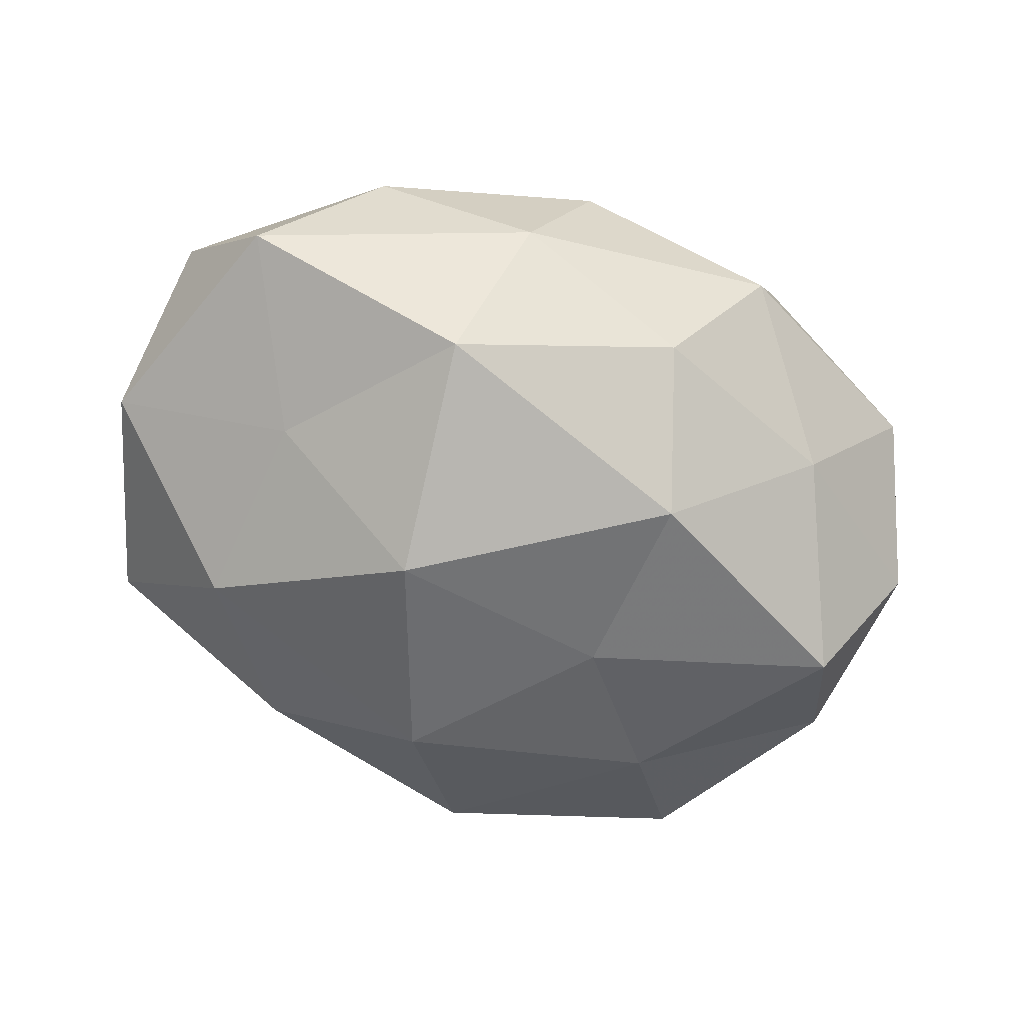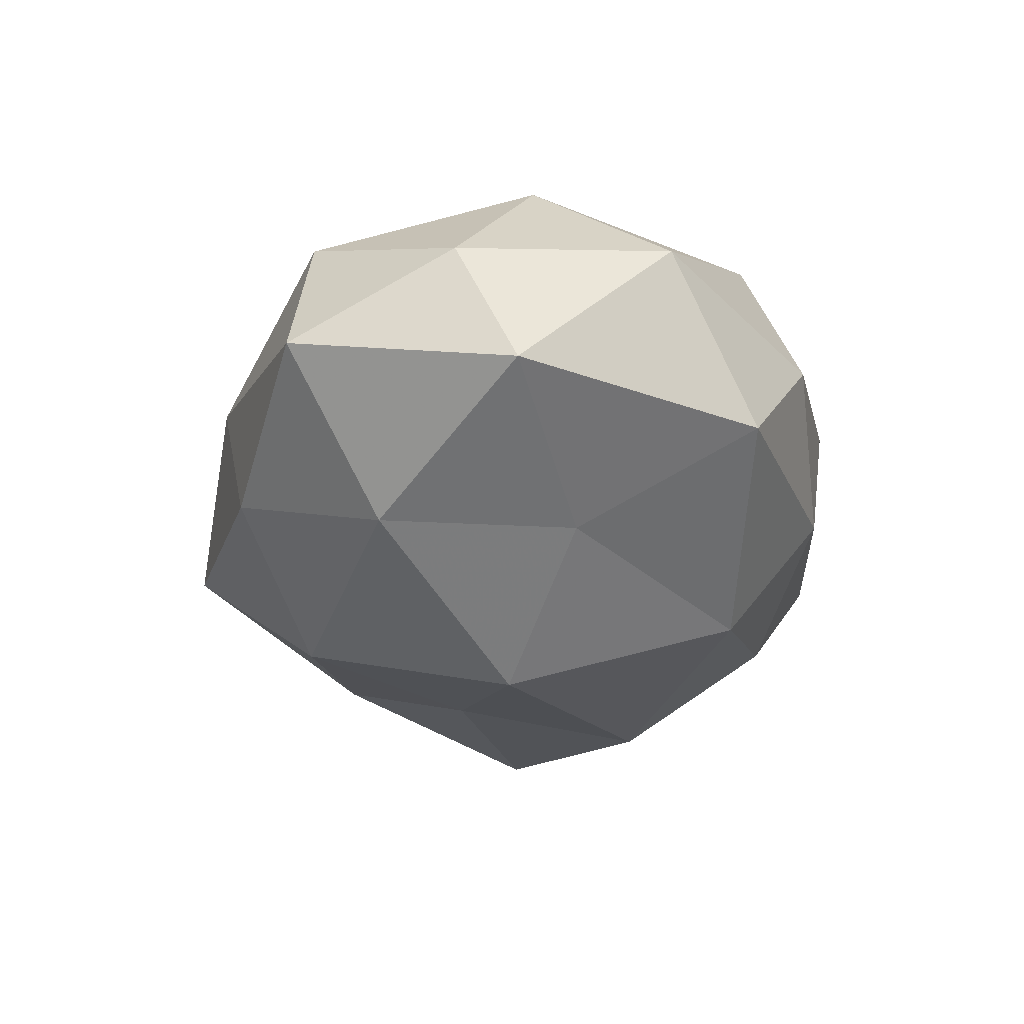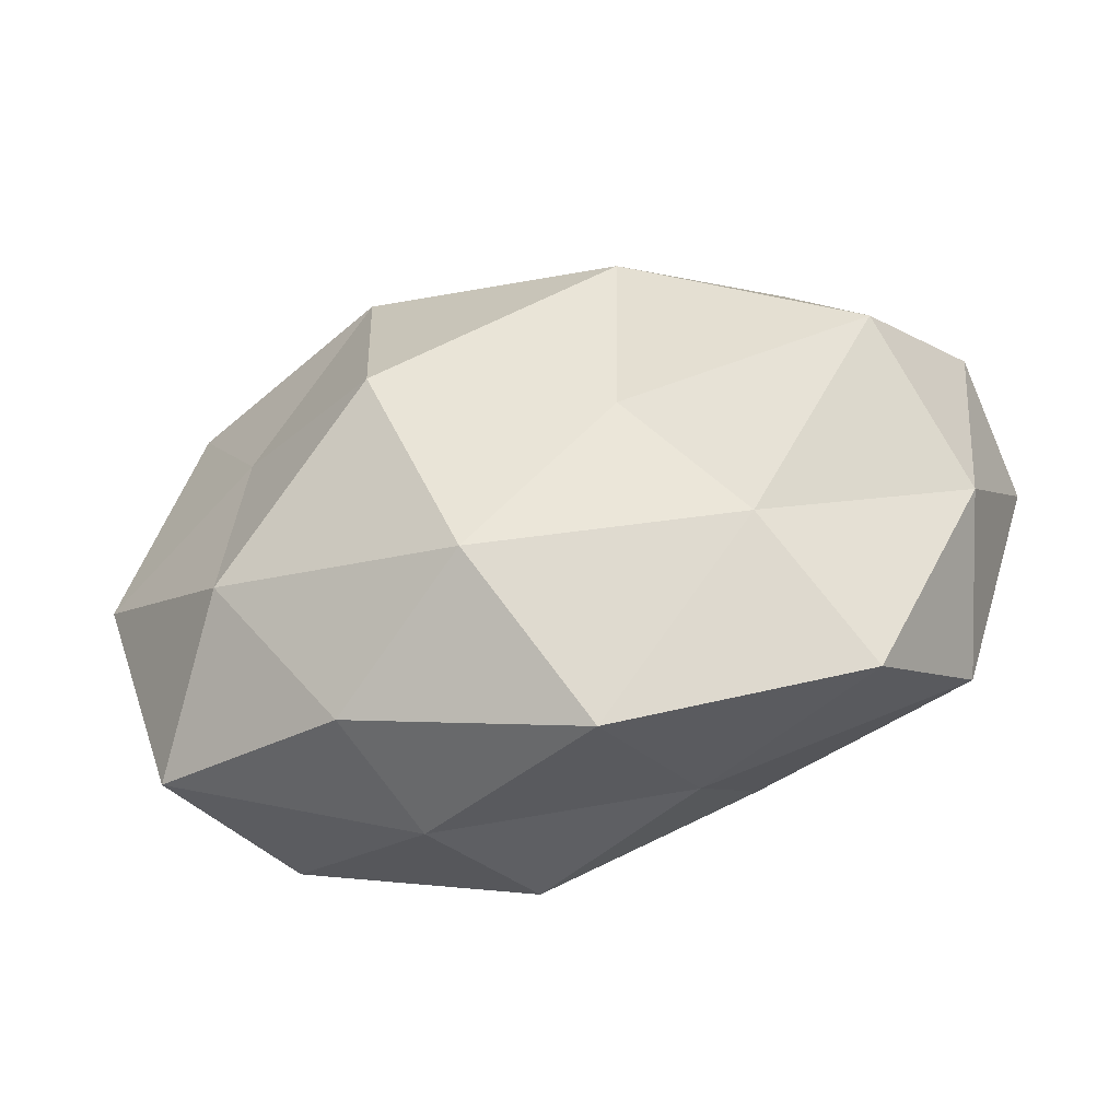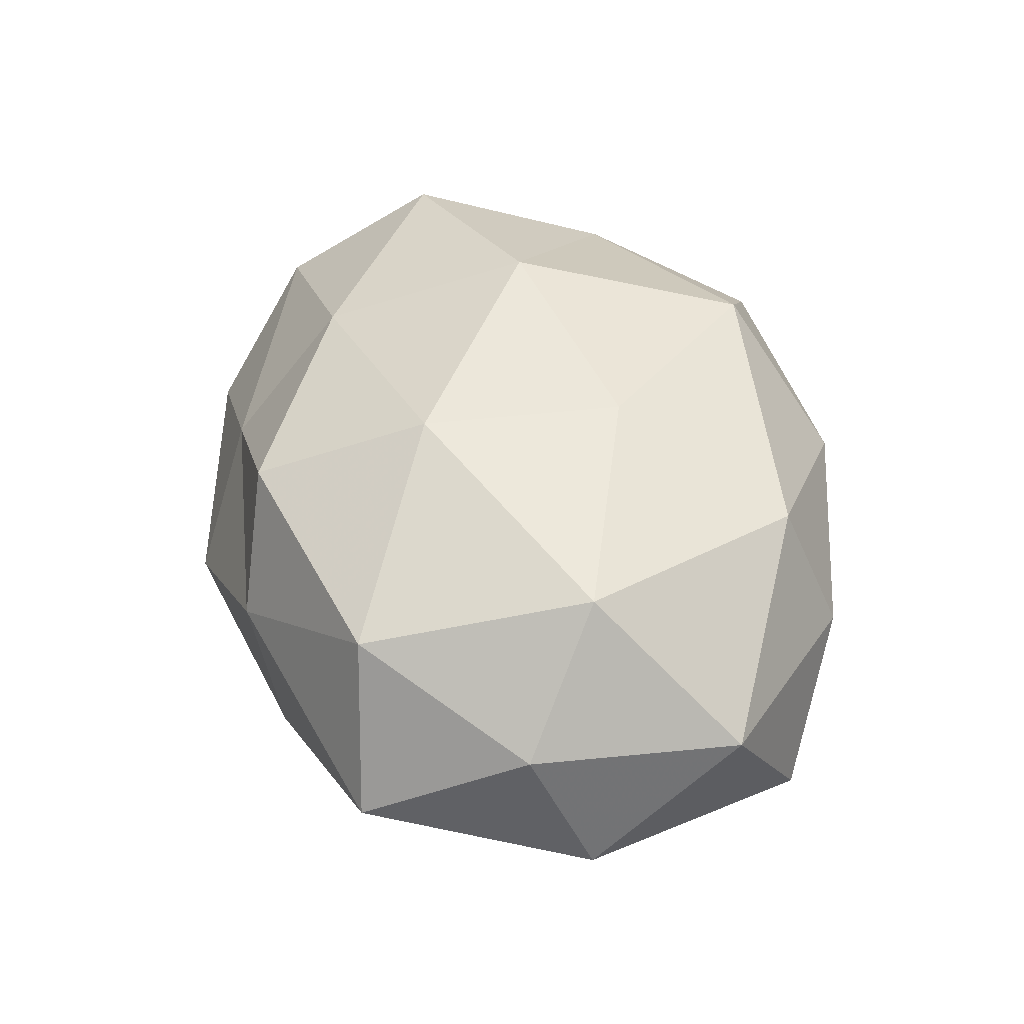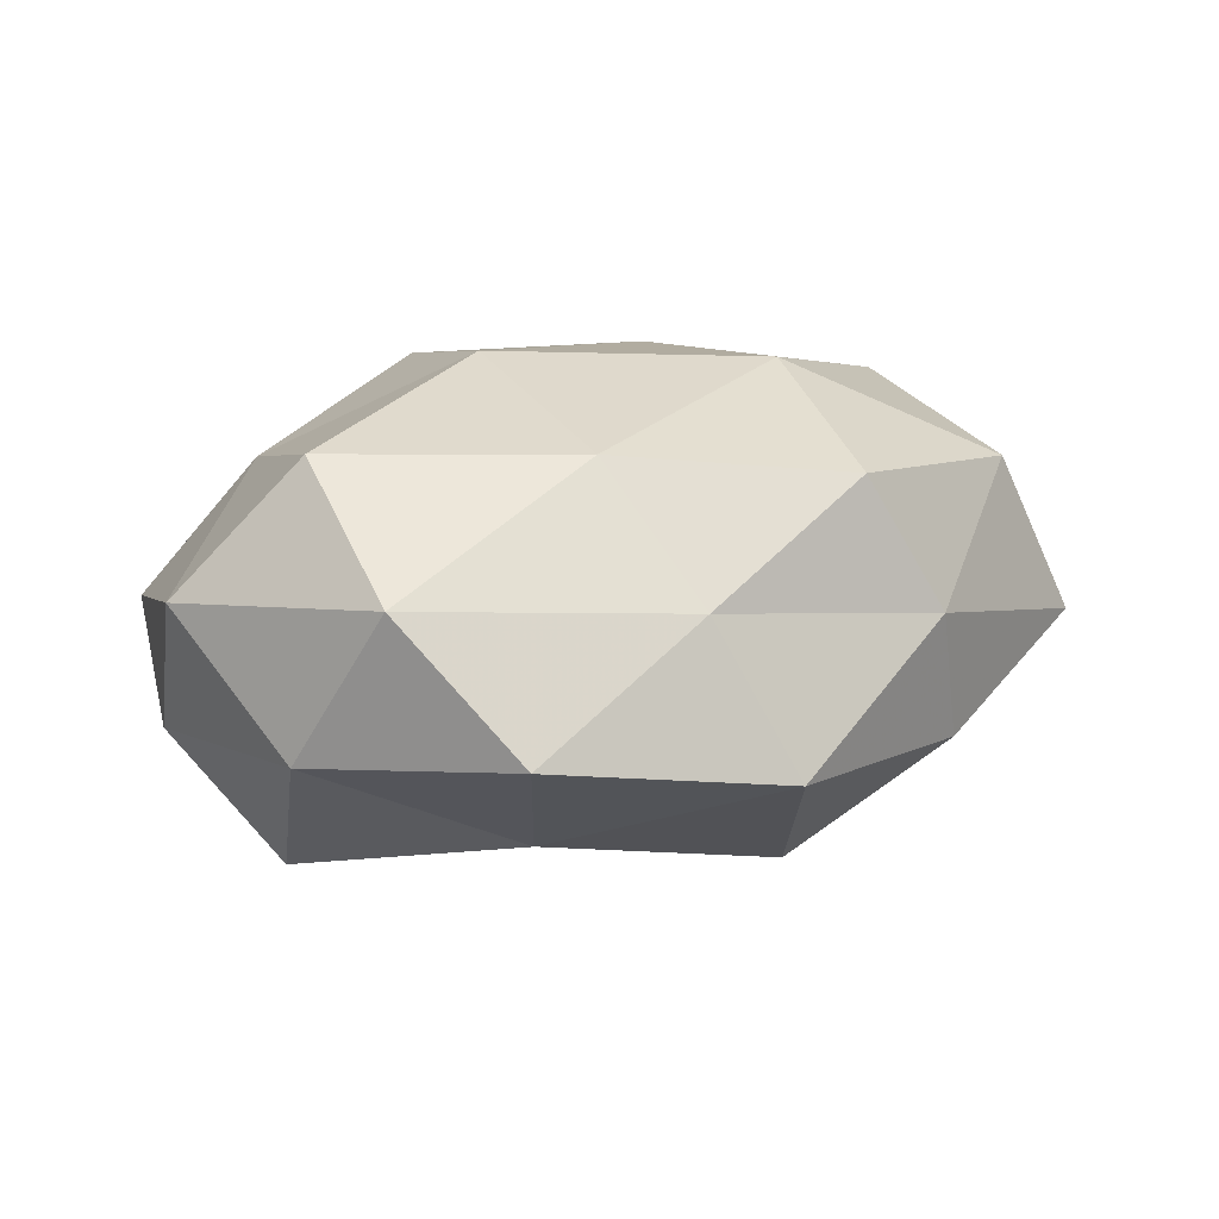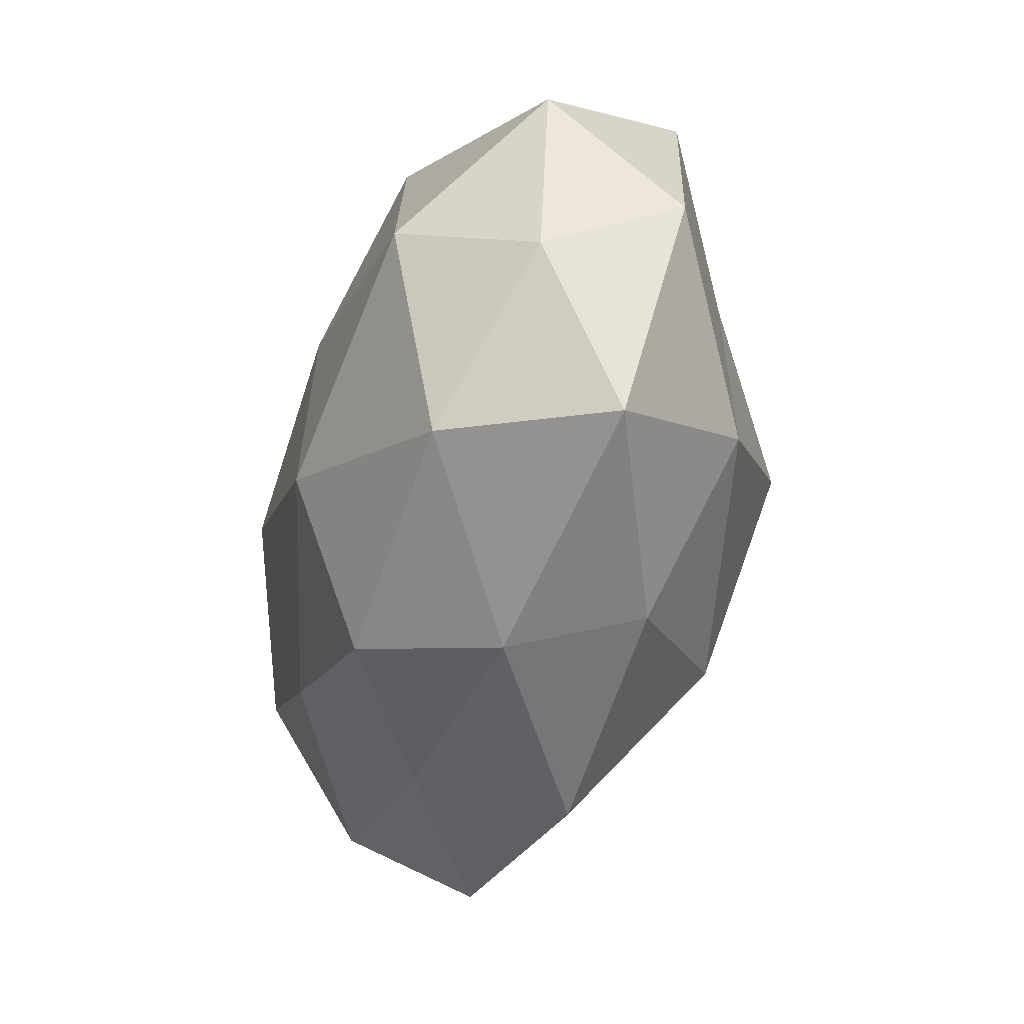
<metadata>
{"format":"obj","ext":"obj","renderer":"f3d","projection":"perspective","resolution":1024,"background":"white","views":[{"elev":-69.1,"azim":160.1,"up":"+Z"},{"elev":-26.5,"azim":89.0,"up":"+Z"},{"elev":-53.5,"azim":-163.9,"up":"+Y"},{"elev":43.8,"azim":79.3,"up":"+Z"},{"elev":15.0,"azim":-36.5,"up":"+Z"},{"elev":-43.2,"azim":76.6,"up":"+Y"}]}
</metadata>
<code>
v -0.01747 -0.02225 0.02209
v -0.006899 -0.04309 -0.009697
v -0.01951 0.04004 -0.004913
v 0.003582 0.04038 0.007834
v -0.04211 -0.006248 0.02249
v 0.03003 0.03411 0.002729
v -0.01367 -0.03592 0.007753
v 0.01244 0.009544 0.0268
v 0.02725 0.0275 0.01903
v 0.007706 -0.03488 0.01915
v -0.04935 -0.01413 -0.007149
v 0.05022 -0.00885 0.007505
v -0.01525 0.01485 -0.02875
v 0.05123 0.01615 0.006631
v 0.003795 -0.02724 -0.02446
v -0.02436 0.03627 0.01079
v -0.04244 2.826e-05 -0.02316
v -0.05154 0.009145 -0.00843
v -0.04494 0.02669 0.001371
v 0.01616 -0.03848 0.003633
v -0.03498 0.01707 0.01753
v -0.01381 -0.007945 -0.02494
v 0.01109 0.03746 -0.009148
v 0.0212 -0.0353 -0.01184
v -0.009696 0.03194 -0.01835
v 0.04305 0.02619 -0.01204
v 0.03595 -0.0264 0.01622
v -0.03274 0.0226 -0.01464
v 0.05306 -0.001634 -0.008607
v 0.04551 -0.02823 -0.0027
v -0.05406 0.002141 0.007153
v 0.03408 -0.0175 -0.01979
v -0.02646 -0.02341 -0.01768
v 0.03993 0.0005493 0.0222
v -0.04441 -0.02471 0.01047
v 0.01312 -0.001965 -0.03194
v 0.01633 0.02531 -0.02576
v -0.007007 0.02943 0.02468
v -0.01532 0.002432 0.02926
v 0.0321 0.005681 -0.01963
v 0.01261 -0.01455 0.02812
v -0.036 -0.03683 -0.004225
f 4 9 6
f 7 10 1
f 6 9 14
f 16 4 3
f 17 11 18
f 16 3 19
f 20 7 2
f 20 10 7
f 16 19 21
f 17 13 22
f 4 23 3
f 4 6 23
f 24 2 15
f 24 20 2
f 3 23 25
f 14 26 6
f 23 6 26
f 20 27 10
f 28 13 17
f 18 28 17
f 3 28 19
f 19 28 18
f 3 25 28
f 28 25 13
f 12 29 14
f 29 26 14
f 24 30 20
f 30 12 27
f 30 27 20
f 30 29 12
f 31 18 11
f 19 18 31
f 21 31 5
f 19 31 21
f 24 15 32
f 24 32 30
f 32 29 30
f 2 33 15
f 33 11 17
f 15 33 22
f 22 33 17
f 9 8 34
f 9 34 14
f 14 34 12
f 27 12 34
f 35 1 5
f 7 1 35
f 5 31 35
f 31 11 35
f 36 22 13
f 15 22 36
f 15 36 32
f 37 13 25
f 25 23 37
f 23 26 37
f 36 13 37
f 38 9 4
f 38 8 9
f 16 38 4
f 16 21 38
f 39 5 1
f 21 5 39
f 38 39 8
f 21 39 38
f 29 40 26
f 32 40 29
f 32 36 40
f 37 26 40
f 40 36 37
f 41 1 10
f 10 27 41
f 41 34 8
f 27 34 41
f 39 1 41
f 8 39 41
f 2 7 42
f 2 42 33
f 33 42 11
f 42 7 35
f 35 11 42

</code>
